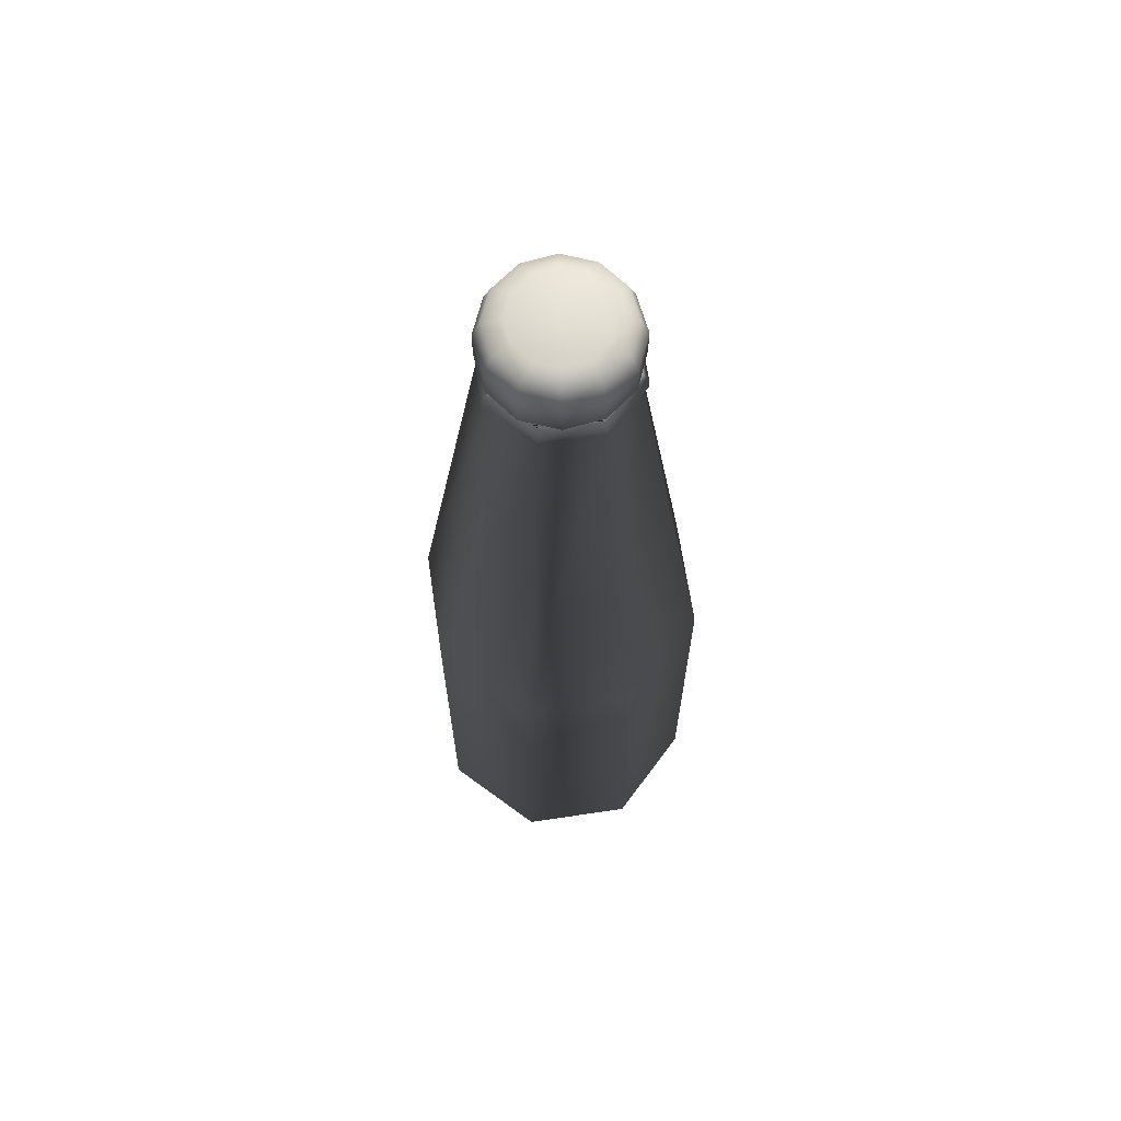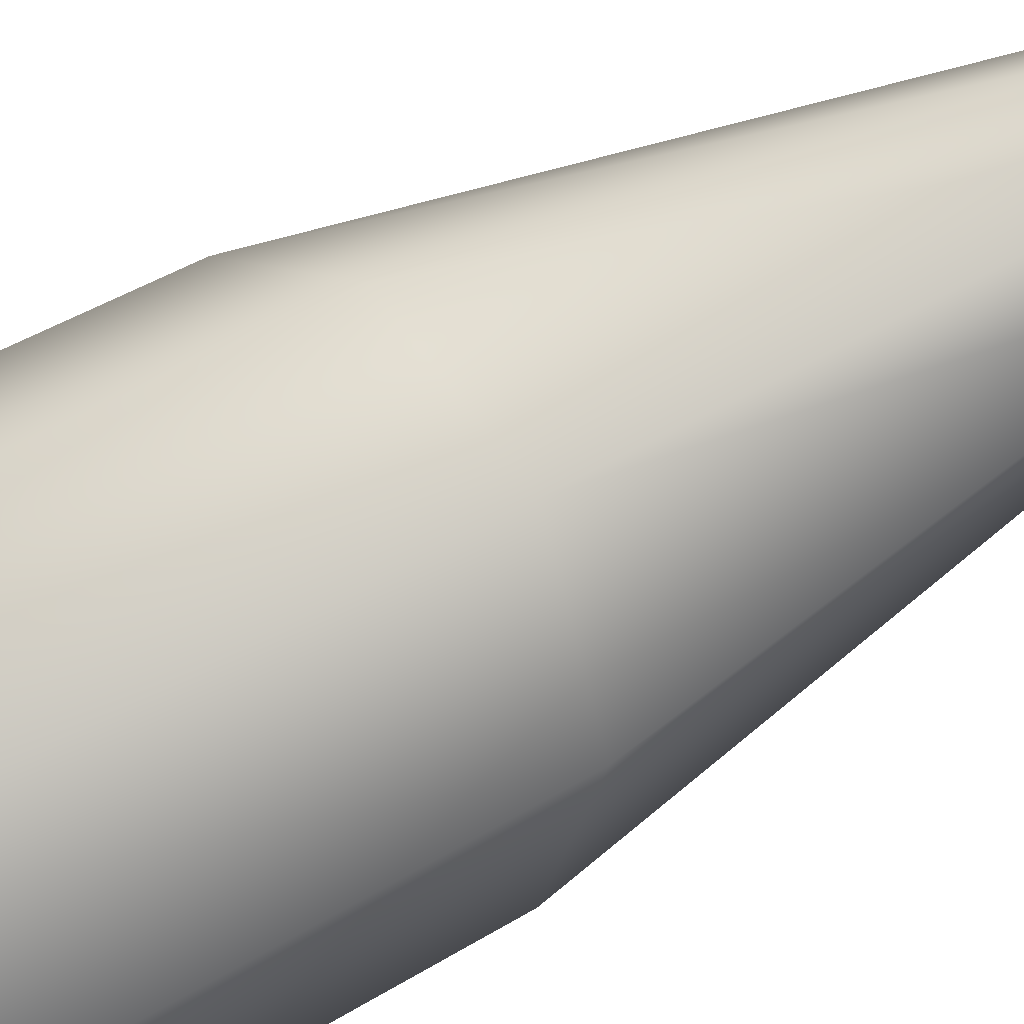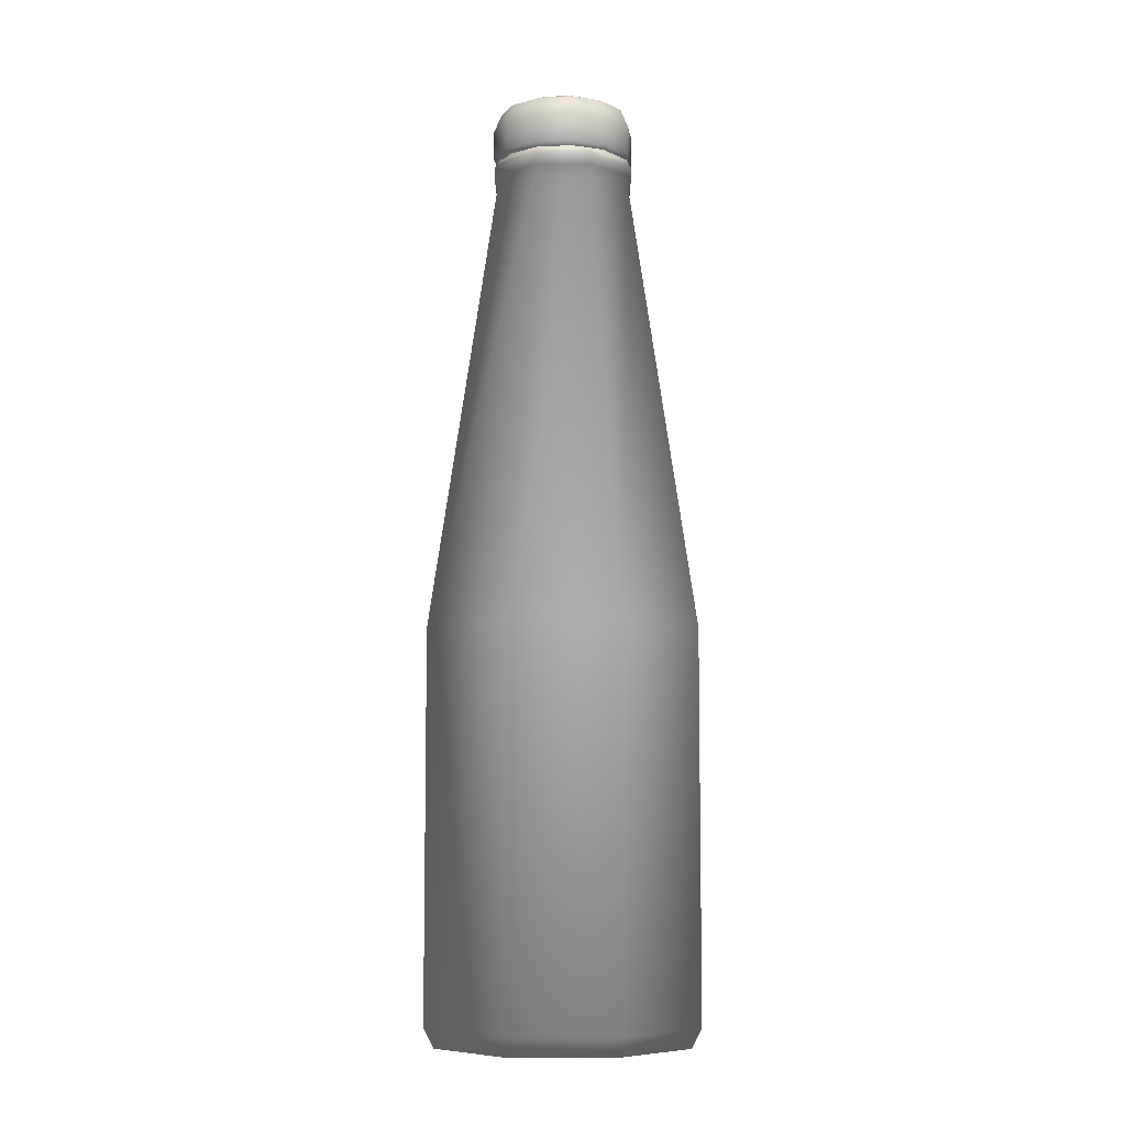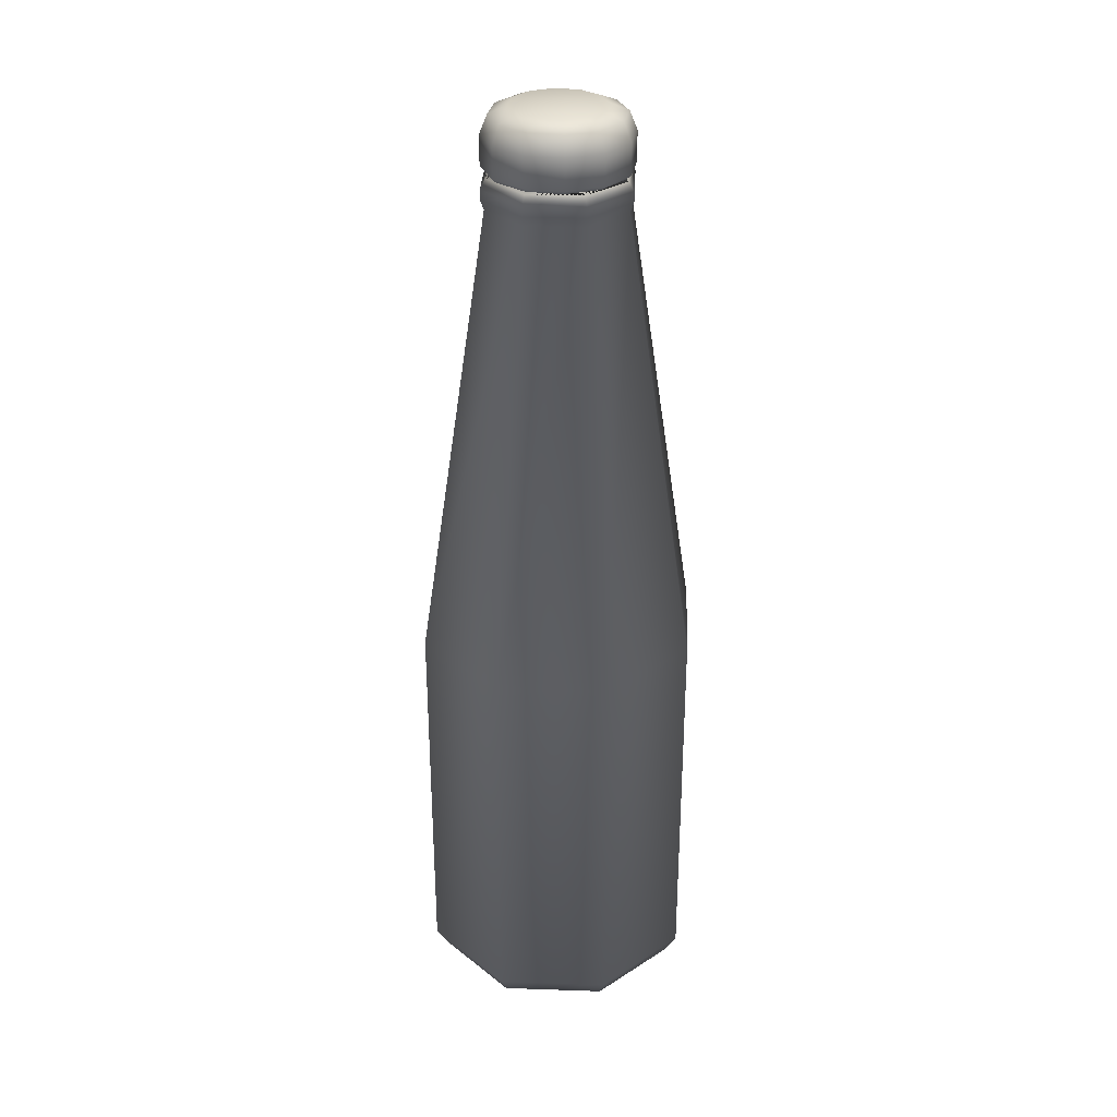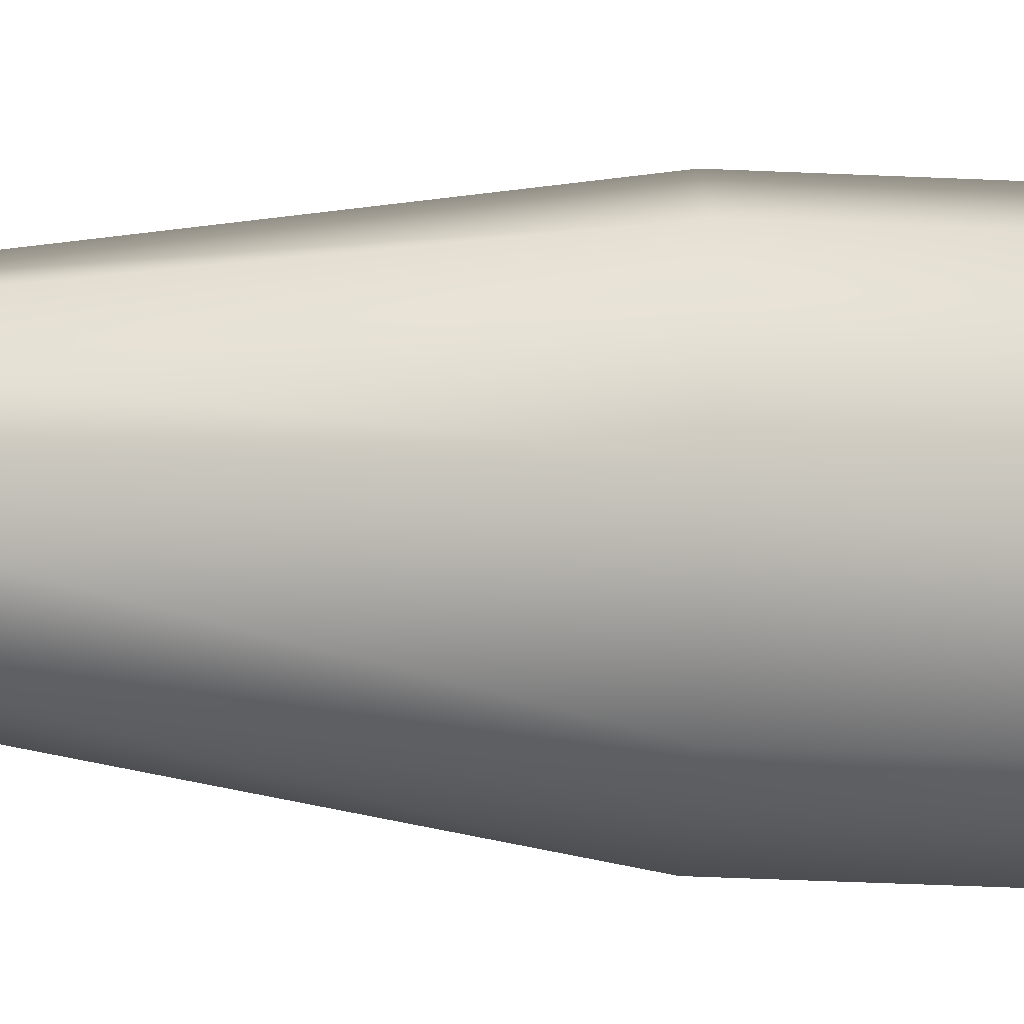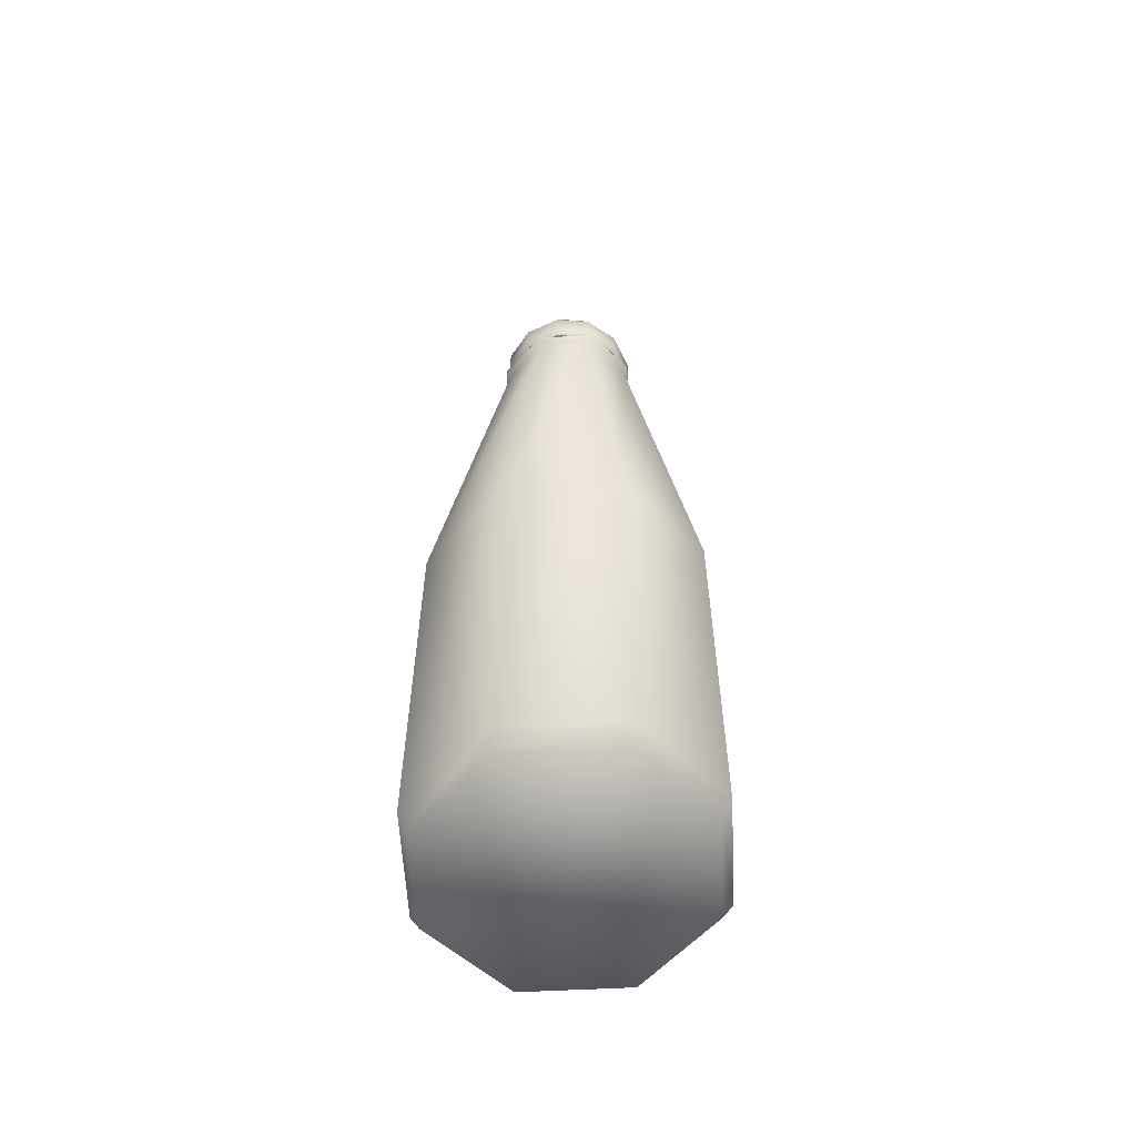
<metadata>
{"format":"obj","ext":"obj","renderer":"f3d","projection":"perspective","resolution":1024,"background":"white","views":[{"elev":65.9,"azim":-31.0,"up":"+Y"},{"elev":37.6,"azim":50.5,"up":"+Z"},{"elev":-7.3,"azim":112.9,"up":"+Y"},{"elev":30.9,"azim":115.3,"up":"+Y"},{"elev":-53.6,"azim":-92.6,"up":"+Z"},{"elev":-58.9,"azim":-109.5,"up":"+Y"}]}
</metadata>
<code>
v 0.3026 0.025 0.1692
v 0.2635 0.02501 0.2635
v 0.1692 0.02501 0.3026
v 0.2635 0.025 0.0749
v 0.1692 0.025 0.03583
v 0.0749 0.025 0.07488
v 0.03583 0.025 0.1692
v 0.07488 0.02501 0.2635
v 0.3134 0.04423 0.1692
v 0.2712 0.04423 0.2712
v 0.1692 0.04423 0.3134
v 0.2712 0.04423 0.06724
v 0.1692 0.04423 0.025
v 0.06725 0.04423 0.06722
v 0.025 0.04423 0.1692
v 0.06722 0.04423 0.2712
v 0.3134 0.4288 0.1692
v 0.2712 0.4288 0.2712
v 0.1692 0.4288 0.3134
v 0.2712 0.4288 0.06724
v 0.1692 0.4288 0.025
v 0.06725 0.4288 0.06722
v 0.025 0.4288 0.1692
v 0.06722 0.4288 0.2712
v 0.2413 0.8841 0.1692
v 0.2202 0.8841 0.2202
v 0.1692 0.8841 0.2413
v 0.2202 0.8841 0.1182
v 0.1692 0.8841 0.0971
v 0.1182 0.8841 0.1182
v 0.0971 0.8841 0.1692
v 0.1182 0.8841 0.2202
v 0.2449 0.894 0.1692
v 0.2227 0.894 0.2227
v 0.1692 0.894 0.2449
v 0.2227 0.894 0.1157
v 0.1692 0.894 0.0935
v 0.1157 0.894 0.1157
v 0.0935 0.894 0.1692
v 0.1157 0.894 0.2227
v 0.2449 0.9036 0.1692
v 0.2227 0.9036 0.2227
v 0.1692 0.9036 0.2449
v 0.2227 0.9036 0.1157
v 0.1692 0.9036 0.0935
v 0.1157 0.9036 0.1157
v 0.0935 0.9036 0.1692
v 0.1157 0.9036 0.2227
v 0.2396 0.9133 0.1692
v 0.219 0.9133 0.219
v 0.1692 0.9133 0.2396
v 0.219 0.9133 0.1194
v 0.1692 0.9133 0.09879
v 0.1194 0.9133 0.1194
v 0.09879 0.9133 0.1692
v 0.1194 0.9133 0.219
v 0.2326 0.9133 0.1692
v 0.214 0.9133 0.214
v 0.1692 0.9133 0.2326
v 0.214 0.9133 0.1244
v 0.1692 0.9133 0.1058
v 0.1244 0.9133 0.1244
v 0.1058 0.9133 0.1692
v 0.1244 0.9133 0.214
v 0.1244 0.9521 0.1244
v 0.1058 0.9521 0.1692
v 0.1244 0.9521 0.214
v 0.1692 0.9521 0.1058
v 0.214 0.9521 0.1244
v 0.2326 0.9521 0.1692
v 0.214 0.9521 0.214
v 0.1692 0.9521 0.2326
v 0.2316 0.919 0.2052
v 0.2281 0.915 0.2032
v 0.2372 0.915 0.1692
v 0.2412 0.919 0.1692
v 0.2316 0.949 0.2052
v 0.2412 0.949 0.1692
v 0.225 0.9674 0.2014
v 0.2336 0.9674 0.1692
v 0.209 0.975 0.1922
v 0.2152 0.975 0.1692
v 0.1692 0.975 0.1692
v 0.2052 0.919 0.2316
v 0.2032 0.915 0.2281
v 0.2052 0.949 0.2316
v 0.2014 0.9674 0.225
v 0.1922 0.975 0.209
v 0.1692 0.919 0.2412
v 0.1692 0.915 0.2372
v 0.1692 0.949 0.2412
v 0.1692 0.9674 0.2336
v 0.1692 0.975 0.2152
v 0.1332 0.919 0.2316
v 0.1352 0.915 0.2281
v 0.1332 0.949 0.2316
v 0.137 0.9674 0.225
v 0.1462 0.975 0.209
v 0.1069 0.919 0.2052
v 0.1103 0.915 0.2032
v 0.1069 0.949 0.2052
v 0.1134 0.9674 0.2014
v 0.1294 0.975 0.1922
v 0.0972 0.919 0.1692
v 0.1012 0.915 0.1692
v 0.0972 0.949 0.1692
v 0.1048 0.9674 0.1692
v 0.1232 0.975 0.1692
v 0.1068 0.919 0.1332
v 0.1103 0.915 0.1352
v 0.1068 0.949 0.1332
v 0.1134 0.9674 0.137
v 0.1294 0.975 0.1462
v 0.1332 0.919 0.1069
v 0.1352 0.915 0.1103
v 0.1332 0.949 0.1069
v 0.137 0.9674 0.1134
v 0.1462 0.975 0.1294
v 0.1692 0.919 0.0972
v 0.1692 0.915 0.1012
v 0.1692 0.949 0.0972
v 0.1692 0.9674 0.1048
v 0.1692 0.975 0.1232
v 0.2052 0.919 0.1068
v 0.2032 0.915 0.1103
v 0.2052 0.949 0.1068
v 0.2014 0.9674 0.1134
v 0.1922 0.975 0.1294
v 0.2315 0.919 0.1332
v 0.2281 0.915 0.1352
v 0.2315 0.949 0.1332
v 0.225 0.9674 0.137
v 0.209 0.975 0.1462
f 1 2 3
f 4 1 3
f 5 4 3
f 6 5 3
f 7 6 3
f 8 7 3
f 9 10 11
f 12 9 11
f 13 12 11
f 14 13 11
f 15 14 11
f 16 15 11
f 10 11 3
f 2 10 3
f 9 10 2
f 1 9 2
f 12 9 1
f 4 12 1
f 13 12 4
f 5 13 4
f 14 13 5
f 6 14 5
f 15 14 6
f 7 15 6
f 16 15 7
f 8 16 7
f 11 16 8
f 3 11 8
f 17 18 19
f 20 17 19
f 21 20 19
f 22 21 19
f 23 22 19
f 24 23 19
f 18 19 11
f 10 18 11
f 17 18 10
f 9 17 10
f 20 17 9
f 12 20 9
f 21 20 12
f 13 21 12
f 22 21 13
f 14 22 13
f 23 22 14
f 15 23 14
f 24 23 15
f 16 24 15
f 19 24 16
f 11 19 16
f 25 26 27
f 28 25 27
f 29 28 27
f 30 29 27
f 31 30 27
f 32 31 27
f 26 27 19
f 18 26 19
f 25 26 18
f 17 25 18
f 28 25 17
f 20 28 17
f 29 28 20
f 21 29 20
f 30 29 21
f 22 30 21
f 31 30 22
f 23 31 22
f 32 31 23
f 24 32 23
f 27 32 24
f 19 27 24
f 33 34 35
f 36 33 35
f 37 36 35
f 38 37 35
f 39 38 35
f 40 39 35
f 34 35 27
f 26 34 27
f 33 34 26
f 25 33 26
f 36 33 25
f 28 36 25
f 37 36 28
f 29 37 28
f 38 37 29
f 30 38 29
f 39 38 30
f 31 39 30
f 40 39 31
f 32 40 31
f 35 40 32
f 27 35 32
f 41 42 43
f 44 41 43
f 45 44 43
f 46 45 43
f 47 46 43
f 48 47 43
f 42 43 35
f 34 42 35
f 41 42 34
f 33 41 34
f 44 41 33
f 36 44 33
f 45 44 36
f 37 45 36
f 46 45 37
f 38 46 37
f 47 46 38
f 39 47 38
f 48 47 39
f 40 48 39
f 43 48 40
f 35 43 40
f 49 50 51
f 52 49 51
f 53 52 51
f 54 53 51
f 55 54 51
f 56 55 51
f 50 51 43
f 42 50 43
f 49 50 42
f 41 49 42
f 52 49 41
f 44 52 41
f 53 52 44
f 45 53 44
f 54 53 45
f 46 54 45
f 55 54 46
f 47 55 46
f 56 55 47
f 48 56 47
f 51 56 48
f 43 51 48
f 57 58 59
f 60 57 59
f 61 60 59
f 62 61 59
f 63 62 59
f 64 63 59
f 58 59 51
f 50 58 51
f 57 58 50
f 49 57 50
f 60 57 49
f 52 60 49
f 61 60 52
f 53 61 52
f 62 61 53
f 54 62 53
f 63 62 54
f 55 63 54
f 64 63 55
f 56 64 55
f 59 64 56
f 51 59 56
f 65 66 67
f 68 65 67
f 69 68 67
f 70 69 67
f 71 70 67
f 72 71 67
f 71 72 59
f 58 71 59
f 70 71 58
f 57 70 58
f 69 70 57
f 60 69 57
f 68 69 60
f 61 68 60
f 65 68 61
f 62 65 61
f 66 65 62
f 63 66 62
f 67 66 63
f 64 67 63
f 72 67 64
f 59 72 64
f 73 74 75
f 76 73 75
f 77 73 76
f 78 77 76
f 79 77 78
f 80 79 78
f 81 79 80
f 82 81 80
f 83 81 82
f 84 85 74
f 73 84 74
f 86 84 73
f 77 86 73
f 87 86 77
f 79 87 77
f 88 87 79
f 81 88 79
f 83 88 81
f 89 90 85
f 84 89 85
f 91 89 84
f 86 91 84
f 92 91 86
f 87 92 86
f 93 92 87
f 88 93 87
f 83 93 88
f 94 95 90
f 89 94 90
f 96 94 89
f 91 96 89
f 97 96 91
f 92 97 91
f 98 97 92
f 93 98 92
f 83 98 93
f 99 100 95
f 94 99 95
f 101 99 94
f 96 101 94
f 102 101 96
f 97 102 96
f 103 102 97
f 98 103 97
f 83 103 98
f 104 105 100
f 99 104 100
f 106 104 99
f 101 106 99
f 107 106 101
f 102 107 101
f 108 107 102
f 103 108 102
f 83 108 103
f 109 110 105
f 104 109 105
f 111 109 104
f 106 111 104
f 112 111 106
f 107 112 106
f 113 112 107
f 108 113 107
f 83 113 108
f 114 115 110
f 109 114 110
f 116 114 109
f 111 116 109
f 117 116 111
f 112 117 111
f 118 117 112
f 113 118 112
f 83 118 113
f 119 120 115
f 114 119 115
f 121 119 114
f 116 121 114
f 122 121 116
f 117 122 116
f 123 122 117
f 118 123 117
f 83 123 118
f 124 125 120
f 119 124 120
f 126 124 119
f 121 126 119
f 127 126 121
f 122 127 121
f 128 127 122
f 123 128 122
f 83 128 123
f 129 130 125
f 124 129 125
f 131 129 124
f 126 131 124
f 132 131 126
f 127 132 126
f 133 132 127
f 128 133 127
f 83 133 128
f 76 75 130
f 129 76 130
f 78 76 129
f 131 78 129
f 80 78 131
f 132 80 131
f 82 80 132
f 133 82 132
f 83 82 133

</code>
